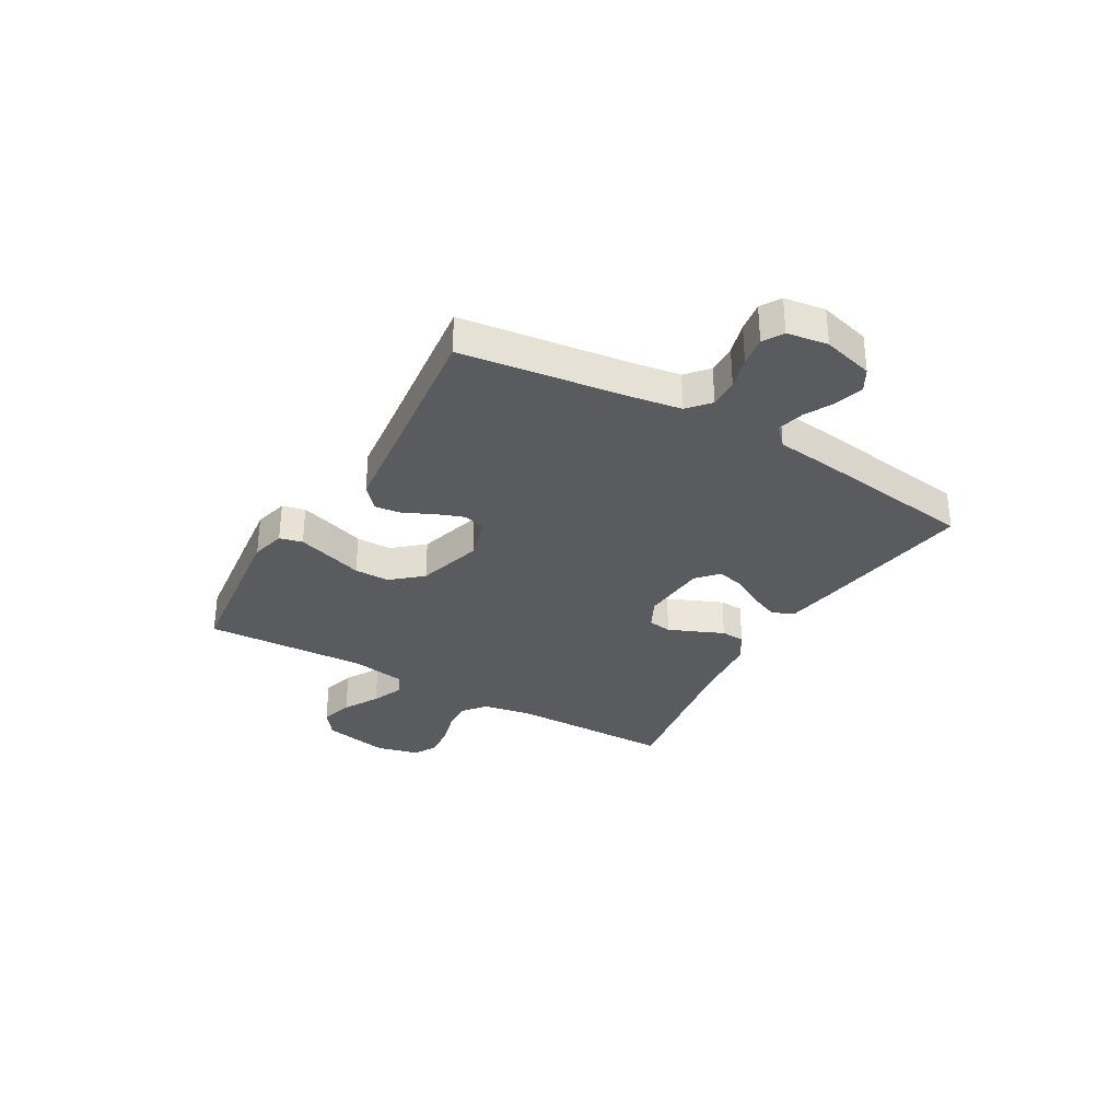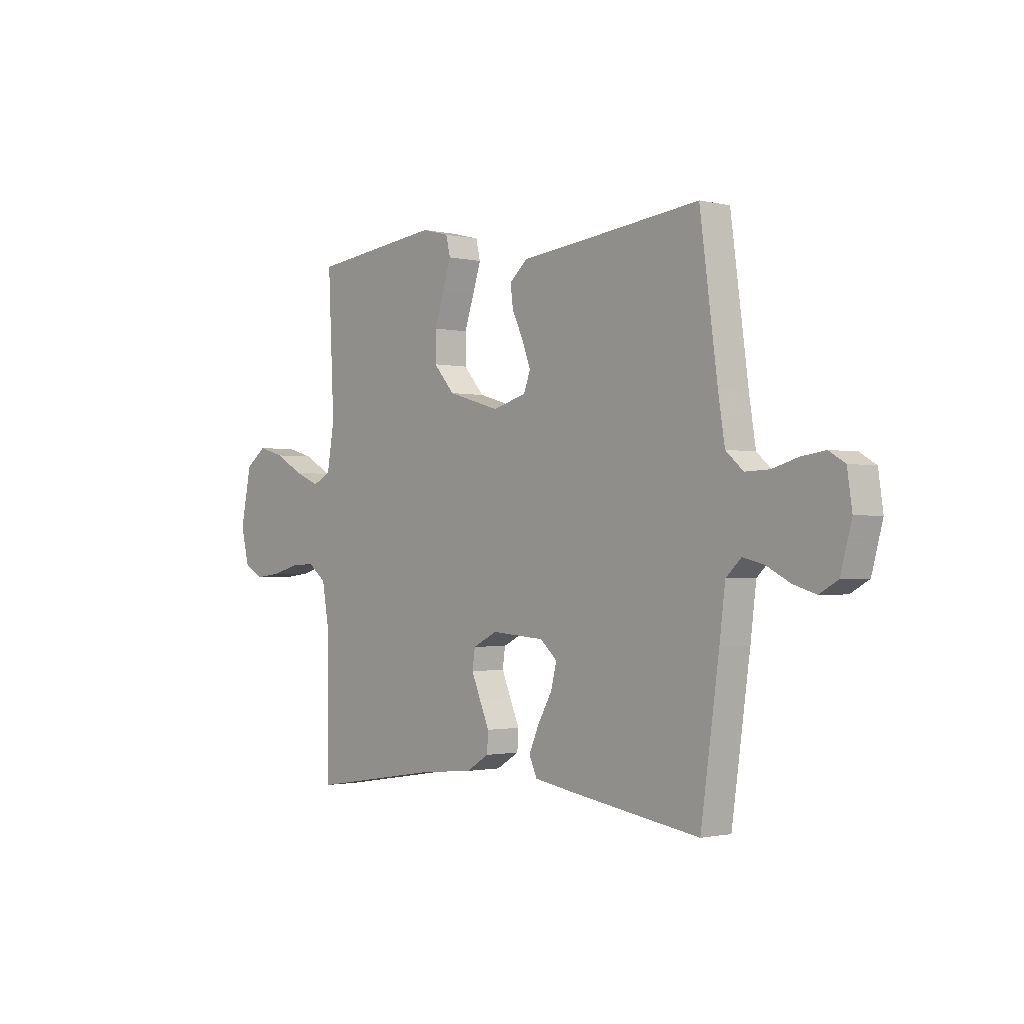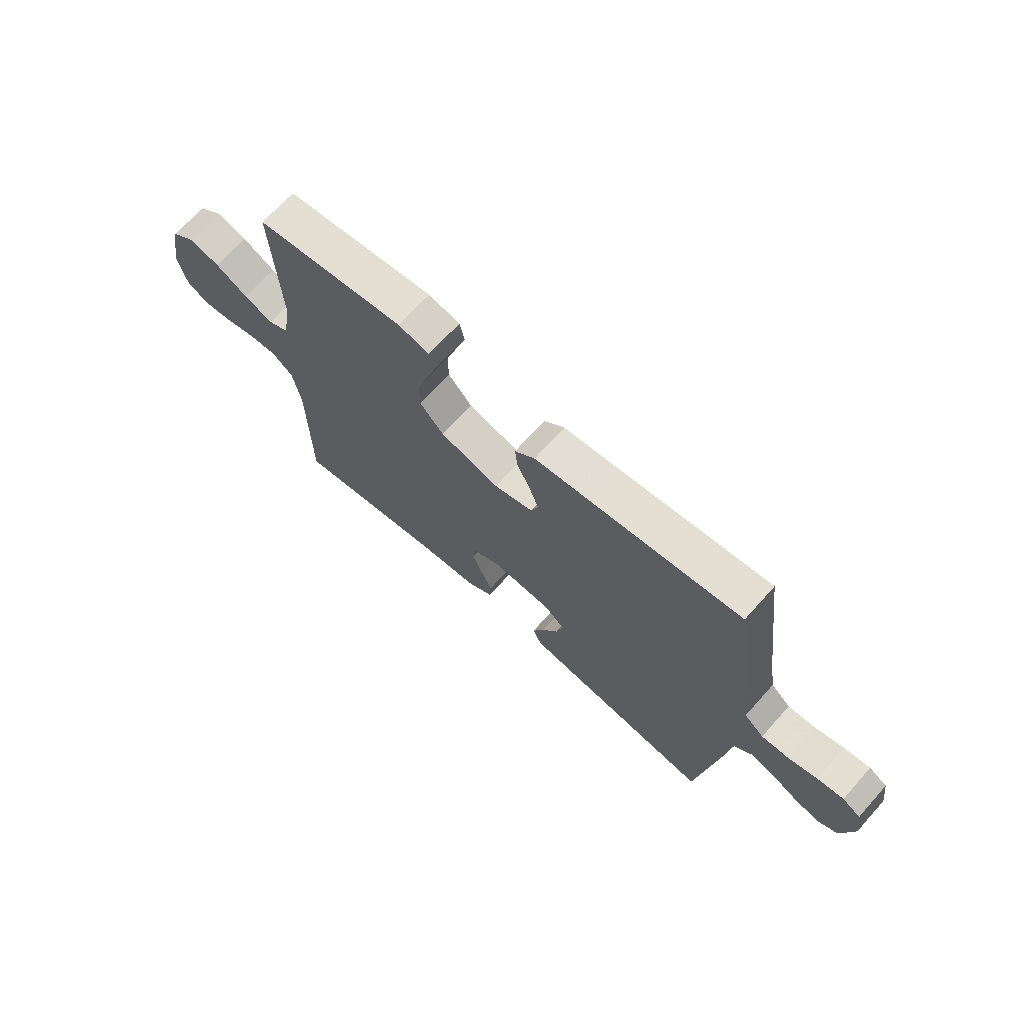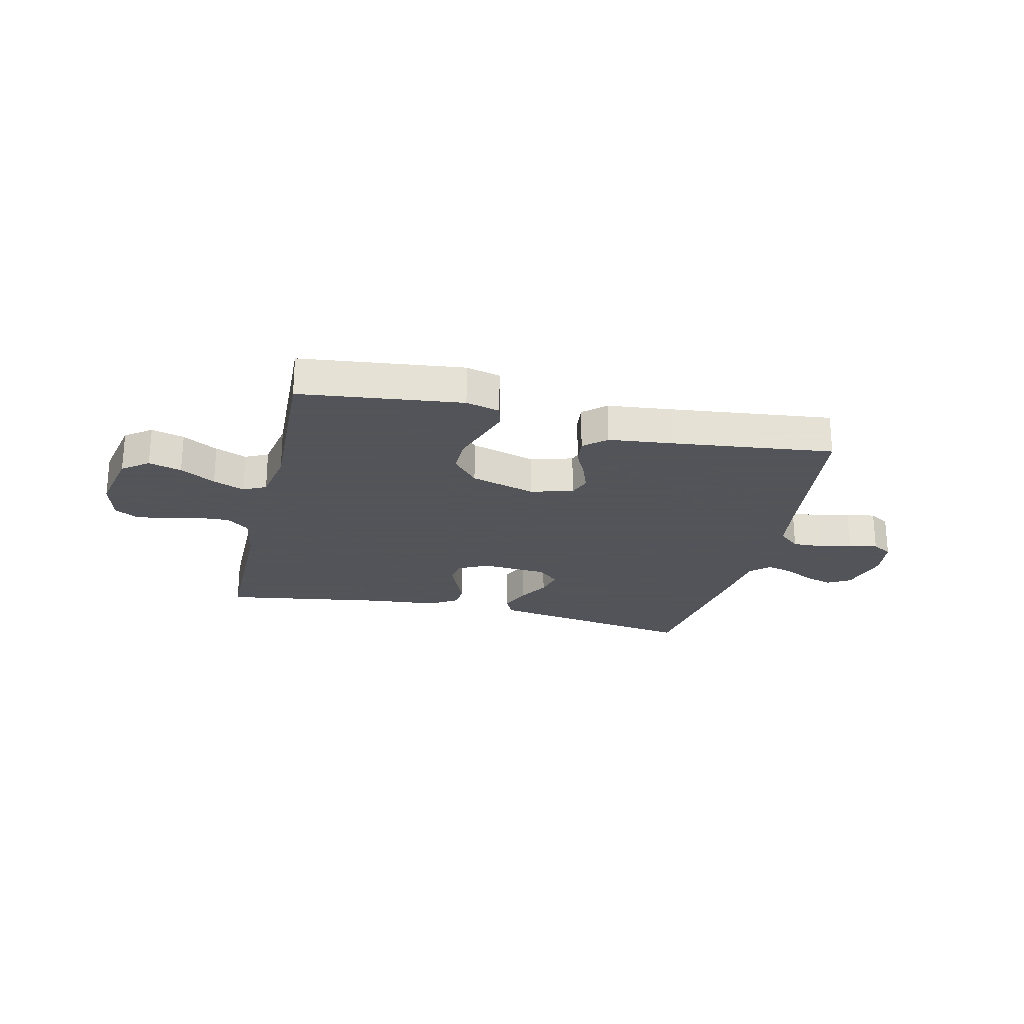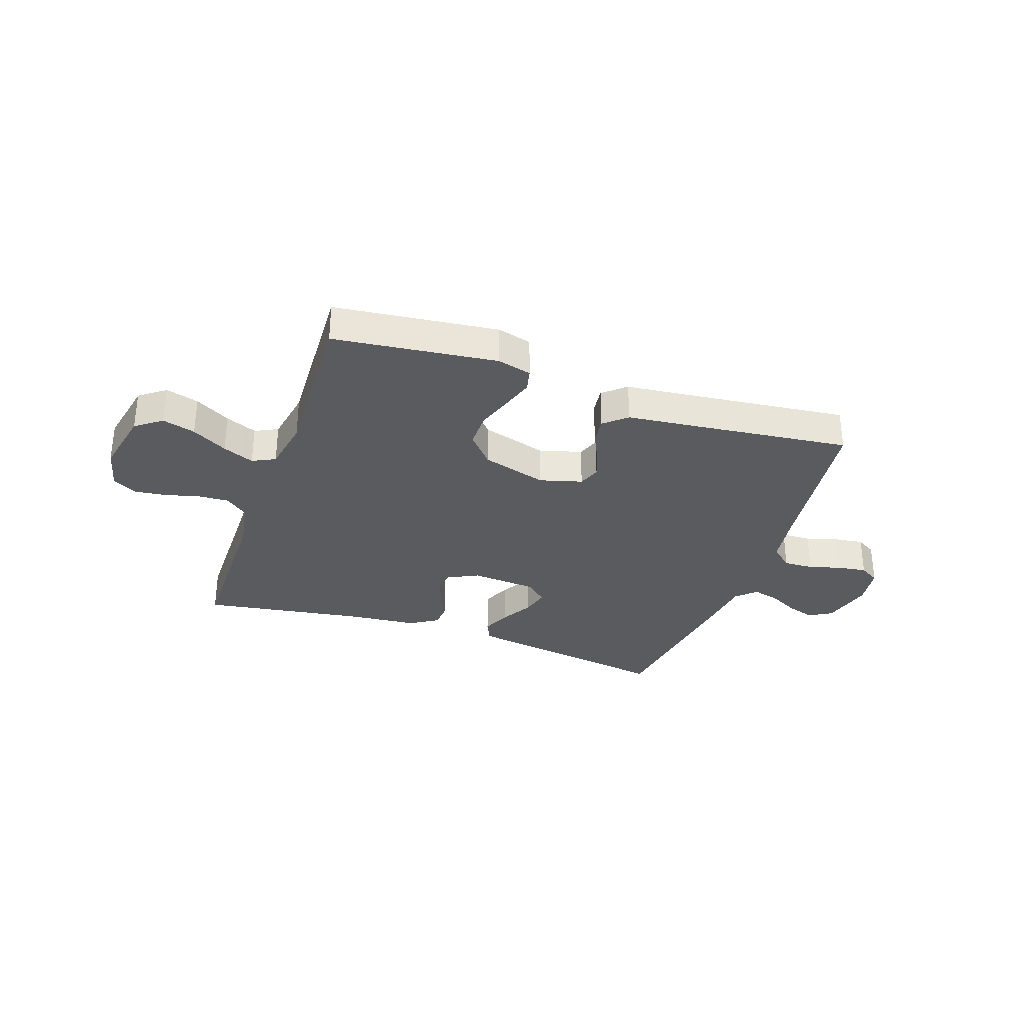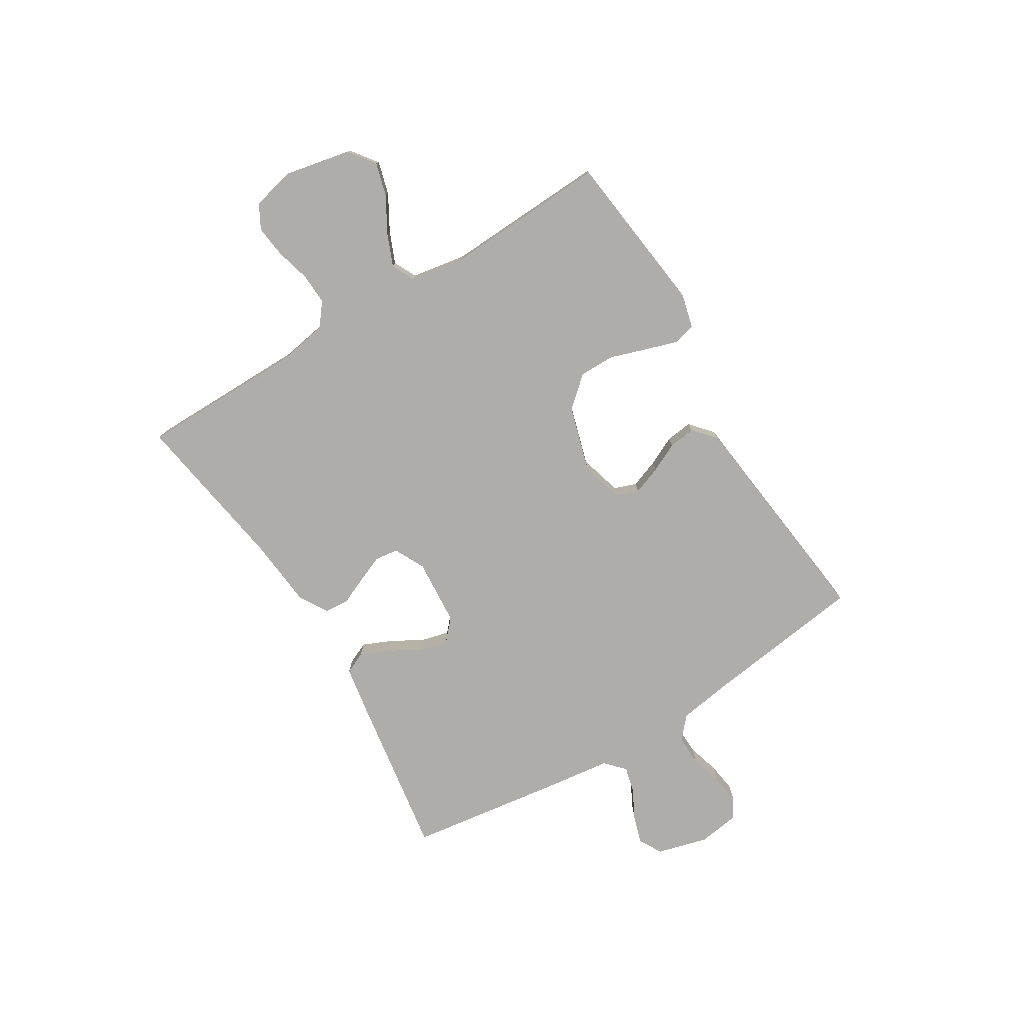
<metadata>
{"format":"obj","ext":"obj","renderer":"f3d","projection":"perspective","resolution":1024,"background":"white","views":[{"elev":-32.1,"azim":59.9,"up":"+Y"},{"elev":-1.2,"azim":49.6,"up":"+Z"},{"elev":68.9,"azim":41.9,"up":"+Z"},{"elev":-23.9,"azim":-13.3,"up":"+Y"},{"elev":-32.2,"azim":-19.2,"up":"+Y"},{"elev":-77.4,"azim":-58.6,"up":"+Y"}]}
</metadata>
<code>
v 0.5 0.07 -0.5
v 0.2 0.07 -0.454
v 0.11 0.07 -0.439
v 0.092 0.07 -0.399
v 0.115 0.07 -0.346
v 0.148 0.07 -0.288
v 0.161 0.07 -0.236
v 0.122 0.07 -0.201
v 0 0.07 -0.192
v -0.056 0.07 -0.22
v -0.062 0.07 -0.263
v -0.041 0.07 -0.313
v -0.019 0.07 -0.364
v -0.022 0.07 -0.408
v -0.074 0.07 -0.44
v -0.2 0.07 -0.452
v -0.5 0.07 -0.5
v -0.502 0.07 -0.2
v -0.518 0.07 -0.108
v -0.56 0.07 -0.075
v -0.617 0.07 -0.078
v -0.68 0.07 -0.095
v -0.739 0.07 -0.102
v -0.783 0.07 -0.078
v -0.802 0.07 0
v -0.777 0.07 0.122
v -0.729 0.07 0.158
v -0.668 0.07 0.141
v -0.603 0.07 0.104
v -0.545 0.07 0.08
v -0.503 0.07 0.101
v -0.486 0.07 0.2
v -0.5 0.07 0.5
v -0.2 0.07 0.536
v -0.137 0.07 0.52
v -0.127 0.07 0.478
v -0.146 0.07 0.419
v -0.168 0.07 0.353
v -0.168 0.07 0.288
v -0.12 0.07 0.233
v 0 0.07 0.198
v 0.078 0.07 0.22
v 0.093 0.07 0.261
v 0.074 0.07 0.313
v 0.048 0.07 0.367
v 0.042 0.07 0.416
v 0.083 0.07 0.452
v 0.2 0.07 0.465
v 0.5 0.07 0.5
v 0.54 0.07 0.2
v 0.555 0.07 0.105
v 0.595 0.07 0.07
v 0.65 0.07 0.072
v 0.709 0.07 0.089
v 0.763 0.07 0.097
v 0.8 0.07 0.075
v 0.811 0.07 0
v 0.786 0.07 -0.093
v 0.744 0.07 -0.117
v 0.692 0.07 -0.101
v 0.638 0.07 -0.073
v 0.59 0.07 -0.061
v 0.555 0.07 -0.094
v 0.542 0.07 -0.2
v 0.5 0 -0.5
v 0.2 0 -0.454
v 0.11 0 -0.439
v 0.092 0 -0.399
v 0.115 0 -0.346
v 0.148 0 -0.288
v 0.161 0 -0.236
v 0.122 0 -0.201
v 0 0 -0.192
v -0.056 0 -0.22
v -0.062 0 -0.263
v -0.041 0 -0.313
v -0.019 0 -0.364
v -0.022 0 -0.408
v -0.074 0 -0.44
v -0.2 0 -0.452
v -0.5 0 -0.5
v -0.502 0 -0.2
v -0.518 0 -0.108
v -0.56 0 -0.075
v -0.617 0 -0.078
v -0.68 0 -0.095
v -0.739 0 -0.102
v -0.783 0 -0.078
v -0.802 0 0
v -0.777 0 0.122
v -0.729 0 0.158
v -0.668 0 0.141
v -0.603 0 0.104
v -0.545 0 0.08
v -0.503 0 0.101
v -0.486 0 0.2
v -0.5 0 0.5
v -0.2 0 0.536
v -0.137 0 0.52
v -0.127 0 0.478
v -0.146 0 0.419
v -0.168 0 0.353
v -0.168 0 0.288
v -0.12 0 0.233
v 0 0 0.198
v 0.078 0 0.22
v 0.093 0 0.261
v 0.074 0 0.313
v 0.048 0 0.367
v 0.042 0 0.416
v 0.083 0 0.452
v 0.2 0 0.465
v 0.5 0 0.5
v 0.54 0 0.2
v 0.555 0 0.105
v 0.595 0 0.07
v 0.65 0 0.072
v 0.709 0 0.089
v 0.763 0 0.097
v 0.8 0 0.075
v 0.811 0 0
v 0.786 0 -0.093
v 0.744 0 -0.117
v 0.692 0 -0.101
v 0.638 0 -0.073
v 0.59 0 -0.061
v 0.555 0 -0.094
v 0.542 0 -0.2
f 4 5 6
f 3 4 6
f 2 3 6
f 1 2 6
f 64 1 6
f 63 64 6
f 62 63 6 7
f 59 60 61
f 58 59 61
f 57 58 61
f 56 57 61
f 55 56 61
f 54 55 61
f 53 54 61
f 52 53 61 62
f 62 7 8
f 52 62 8
f 51 52 8
f 48 49 50
f 48 50 51
f 47 48 51
f 46 47 51
f 45 46 51
f 44 45 51
f 43 44 51
f 51 8 9
f 43 51 9
f 42 43 9
f 36 37 38
f 35 36 38
f 34 35 38
f 33 34 38
f 32 33 38
f 31 32 38 39
f 27 28 29
f 26 27 29
f 25 26 29
f 24 25 29
f 23 24 29
f 22 23 29
f 21 22 29
f 20 21 29 30
f 19 20 30 31
f 16 17 18
f 18 19 31
f 16 18 31
f 15 16 31
f 14 15 31
f 13 14 31
f 12 13 31
f 41 42 9 10
f 40 41 10 11
f 39 40 11
f 31 39 11
f 11 12 31
f 70 69 68
f 70 68 67
f 70 67 66
f 70 66 65
f 70 65 128
f 70 128 127
f 71 70 127 126
f 125 124 123
f 125 123 122
f 125 122 121
f 125 121 120
f 125 120 119
f 125 119 118
f 125 118 117
f 126 125 117 116
f 72 71 126
f 72 126 116
f 72 116 115
f 114 113 112
f 115 114 112
f 115 112 111
f 115 111 110
f 115 110 109
f 115 109 108
f 115 108 107
f 73 72 115
f 73 115 107
f 73 107 106
f 102 101 100
f 102 100 99
f 102 99 98
f 102 98 97
f 102 97 96
f 103 102 96 95
f 93 92 91
f 93 91 90
f 93 90 89
f 93 89 88
f 93 88 87
f 93 87 86
f 93 86 85
f 94 93 85 84
f 95 94 84 83
f 82 81 80
f 95 83 82
f 95 82 80
f 95 80 79
f 95 79 78
f 95 78 77
f 95 77 76
f 74 73 106 105
f 75 74 105 104
f 75 104 103
f 75 103 95
f 95 76 75
f 1 65 66 2
f 2 66 67 3
f 3 67 68 4
f 4 68 69 5
f 5 69 70 6
f 6 70 71 7
f 7 71 72 8
f 8 72 73 9
f 9 73 74 10
f 10 74 75 11
f 11 75 76 12
f 12 76 77 13
f 13 77 78 14
f 14 78 79 15
f 15 79 80 16
f 16 80 81 17
f 17 81 82 18
f 18 82 83 19
f 19 83 84 20
f 20 84 85 21
f 21 85 86 22
f 22 86 87 23
f 23 87 88 24
f 24 88 89 25
f 25 89 90 26
f 26 90 91 27
f 27 91 92 28
f 28 92 93 29
f 29 93 94 30
f 30 94 95 31
f 31 95 96 32
f 32 96 97 33
f 33 97 98 34
f 34 98 99 35
f 35 99 100 36
f 36 100 101 37
f 37 101 102 38
f 38 102 103 39
f 39 103 104 40
f 40 104 105 41
f 41 105 106 42
f 42 106 107 43
f 43 107 108 44
f 44 108 109 45
f 45 109 110 46
f 46 110 111 47
f 47 111 112 48
f 48 112 113 49
f 49 113 114 50
f 50 114 115 51
f 51 115 116 52
f 52 116 117 53
f 53 117 118 54
f 54 118 119 55
f 55 119 120 56
f 56 120 121 57
f 57 121 122 58
f 58 122 123 59
f 59 123 124 60
f 60 124 125 61
f 61 125 126 62
f 62 126 127 63
f 63 127 128 64
f 64 128 65 1

</code>
